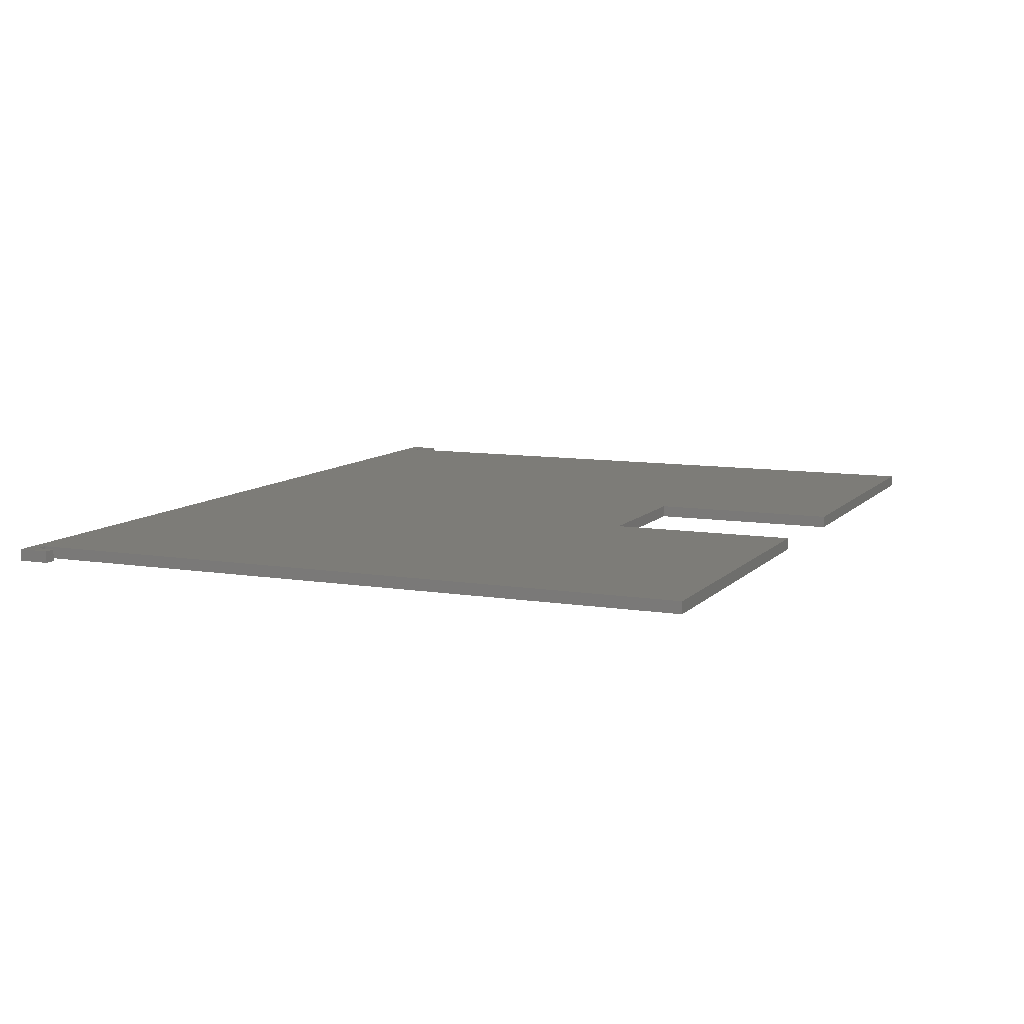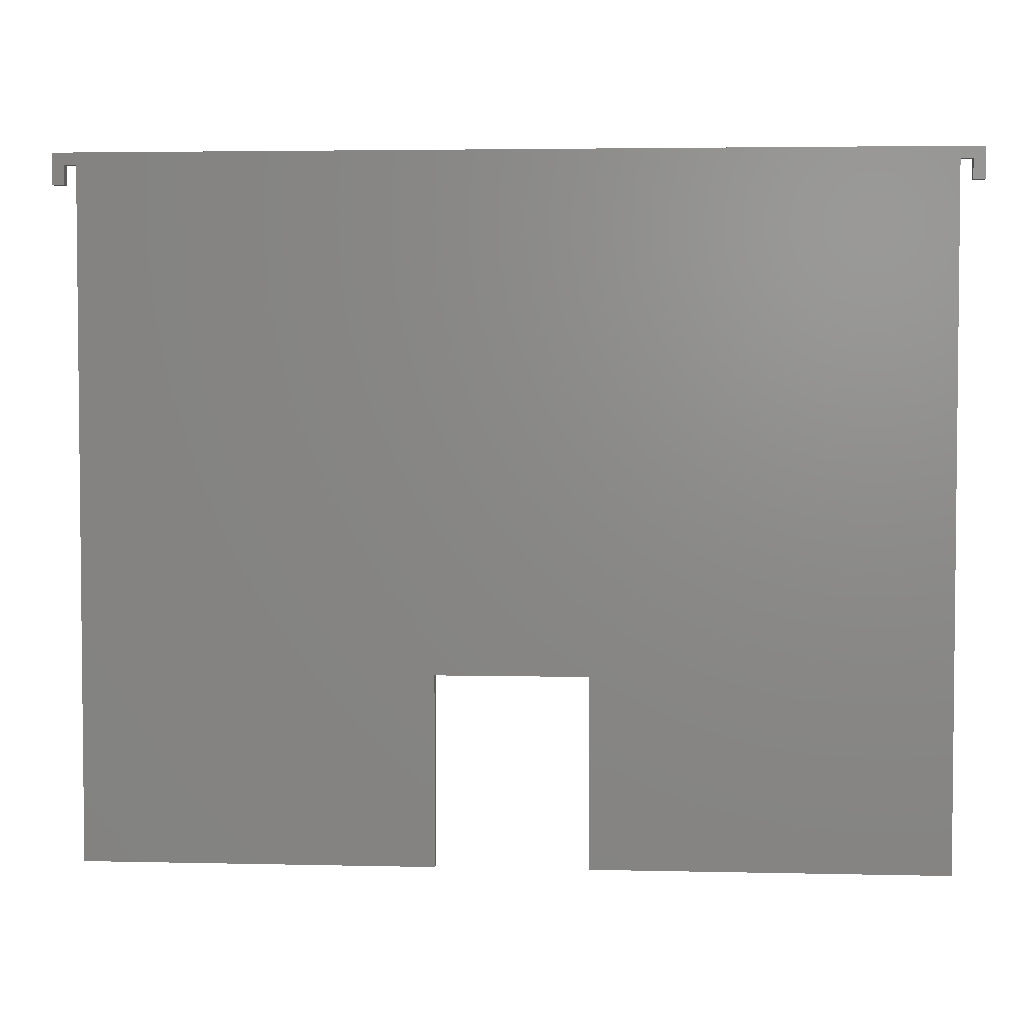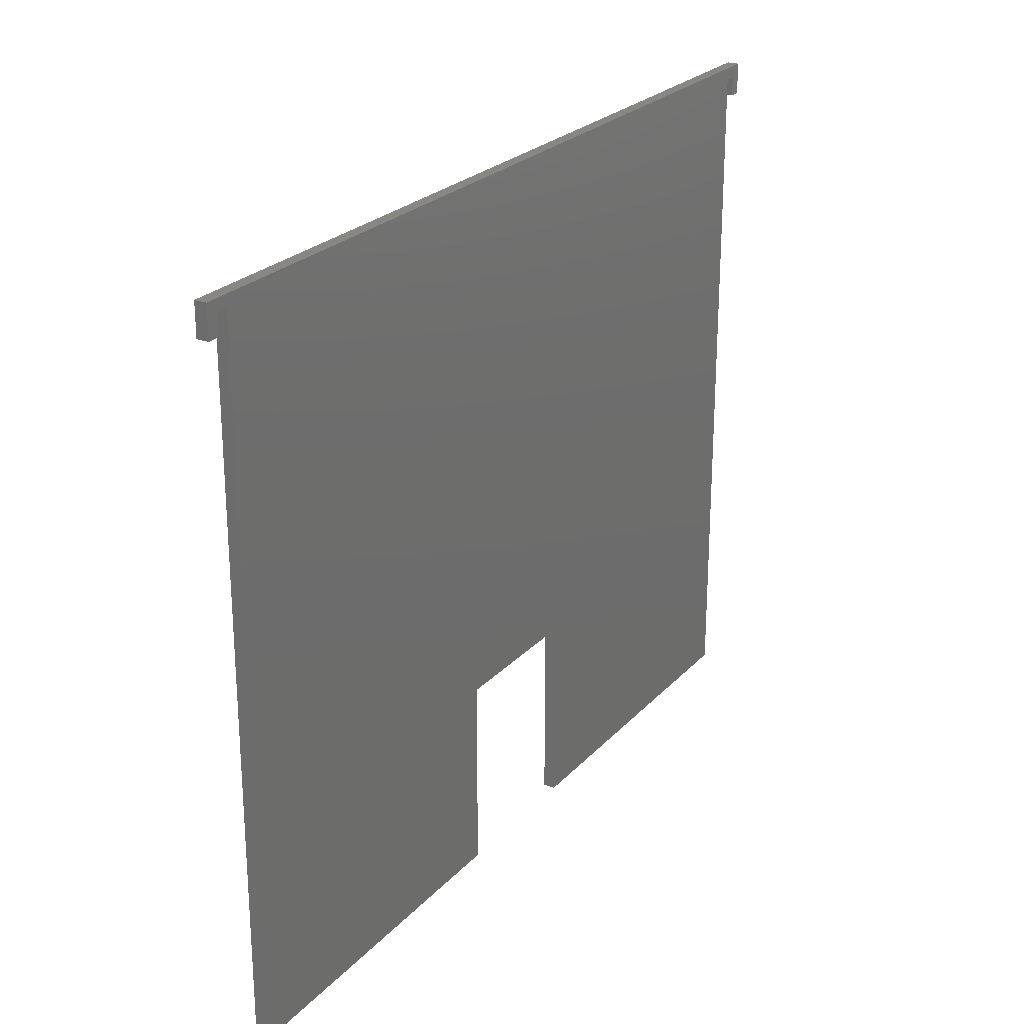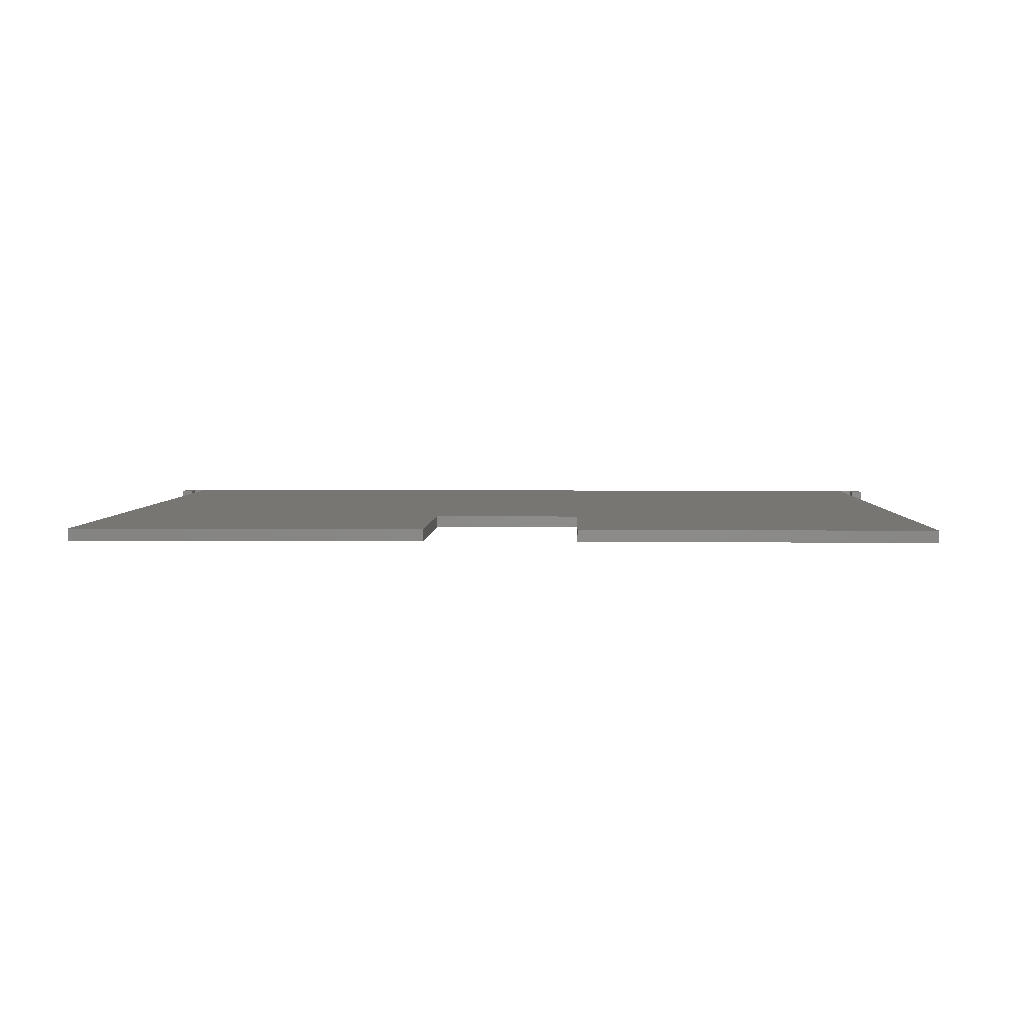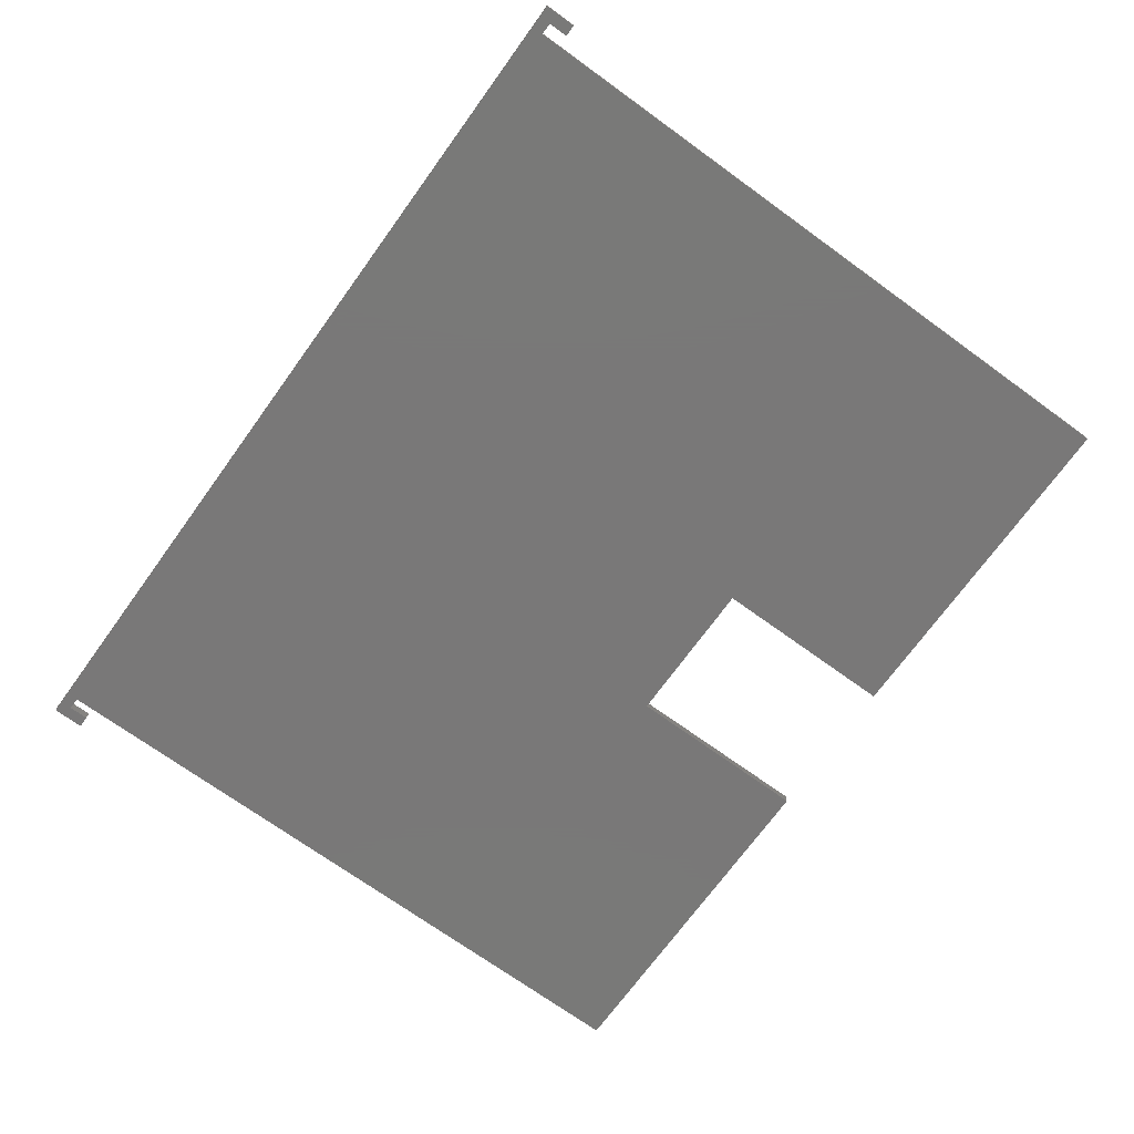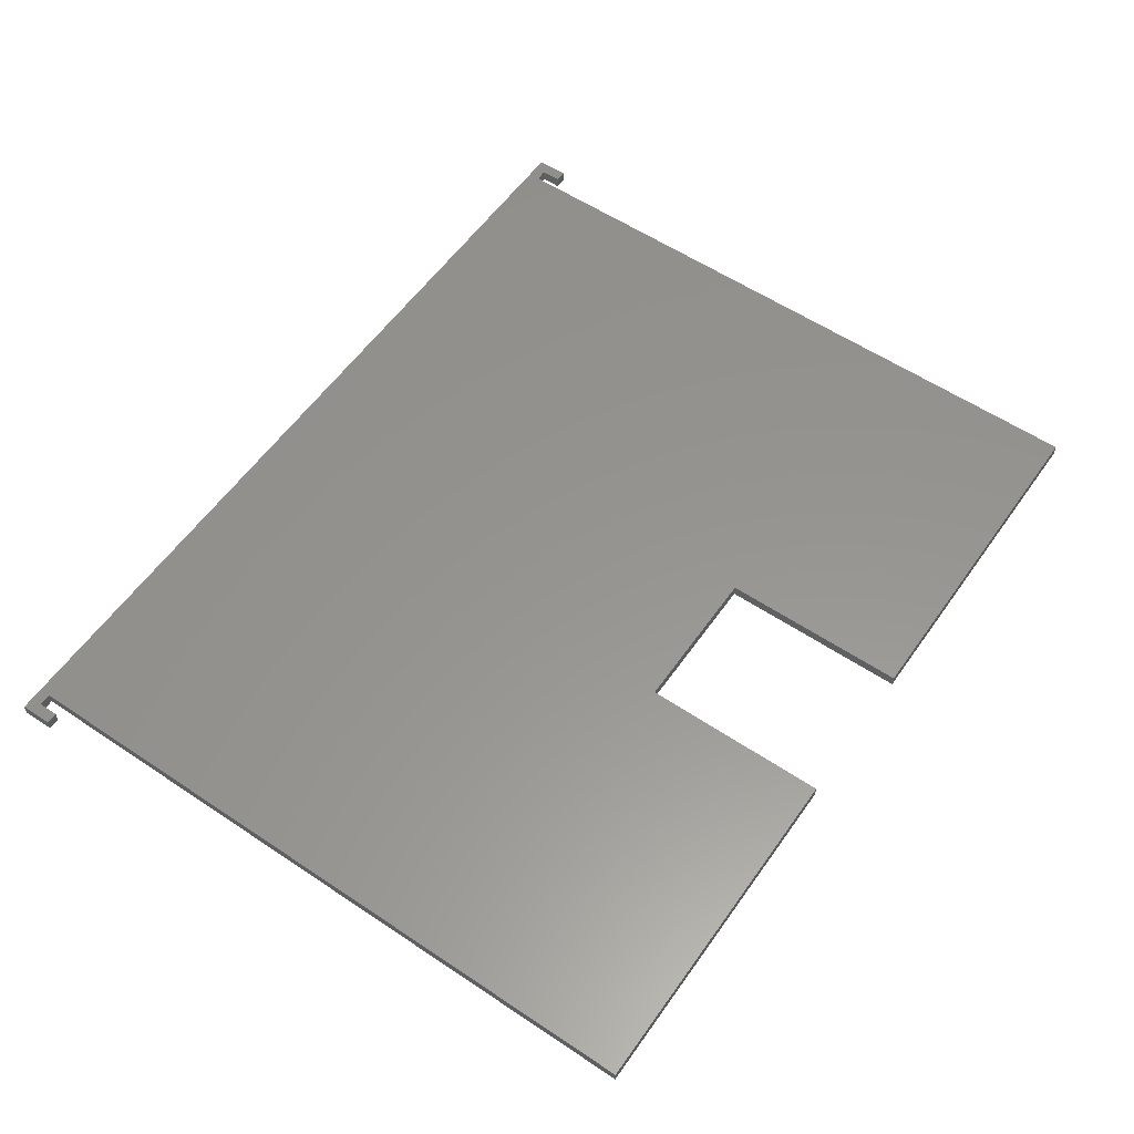
<metadata>
{"format":"stl","ext":"stl","renderer":"f3d","projection":"perspective","resolution":1024,"background":"white","views":[{"elev":9.2,"azim":-66.5,"up":"+Z"},{"elev":3.6,"azim":4.5,"up":"+Y"},{"elev":24.5,"azim":-58.5,"up":"+Y"},{"elev":3.8,"azim":1.9,"up":"+Z"},{"elev":-71.4,"azim":-125.9,"up":"+Z"},{"elev":57.4,"azim":-55.2,"up":"+Z"}]}
</metadata>
<code>
# stl→obj: 41 verts, 60 faces
v 267.7 1.421e-14 6
v 446.2 1.421e-14 6
v 446.2 350 6
v 267.7 96.54 6
v 190.7 96.54 6
v 12.2 1.421e-14 6
v 190.7 1.421e-14 6
v 12.2 350 6
v 0 340 6
v 6 340 6
v 6 350 6
v 0 356 6
v 452.4 350 6
v 458.4 356 6
v 452.4 340 6
v 458.4 340 6
v 267.7 1.421e-14 0
v 446.2 350 0
v 446.2 1.421e-14 0
v 267.7 96.54 0
v 190.7 96.54 0
v 12.2 1.421e-14 0
v 190.7 1.421e-14 0
v 12.2 350 0
v 0 340 0
v 6 350 0
v 6 340 0
v 0 356 0
v 452.4 350 0
v 458.4 356 0
v 452.4 340 0
v 458.4 340 0
v -2.939e-15 340 0
v -2.572e-15 340 6
v 3.674e-16 356 6
v 12.2 0 0
v 12.2 0 6
v 190.7 1.458e-14 6
v 12.2 1.458e-14 6
v 446.2 1.458e-14 6
v 267.7 1.458e-14 6
f 1 2 3
f 4 1 3
f 5 4 3
f 6 7 5
f 6 5 3
f 8 6 3
f 9 10 11
f 12 9 11
f 12 11 8
f 12 8 3
f 12 3 13
f 14 12 13
f 14 13 15
f 14 15 16
f 17 18 19
f 20 18 17
f 21 18 20
f 22 21 23
f 22 18 21
f 24 18 22
f 25 26 27
f 28 26 25
f 28 24 26
f 28 18 24
f 28 29 18
f 30 29 28
f 30 31 29
f 30 32 31
f 18 29 13
f 18 13 3
f 29 31 15
f 29 15 13
f 31 32 16
f 31 16 15
f 32 30 14
f 32 14 16
f 30 28 12
f 30 12 14
f 28 33 34
f 28 34 35
f 25 27 10
f 25 10 9
f 27 26 11
f 27 11 10
f 26 24 8
f 26 8 11
f 24 36 37
f 24 37 8
f 22 23 38
f 22 38 39
f 23 21 5
f 23 5 7
f 21 20 4
f 21 4 5
f 20 17 1
f 20 1 4
f 17 19 40
f 17 40 41
f 19 18 3
f 19 3 2

</code>
